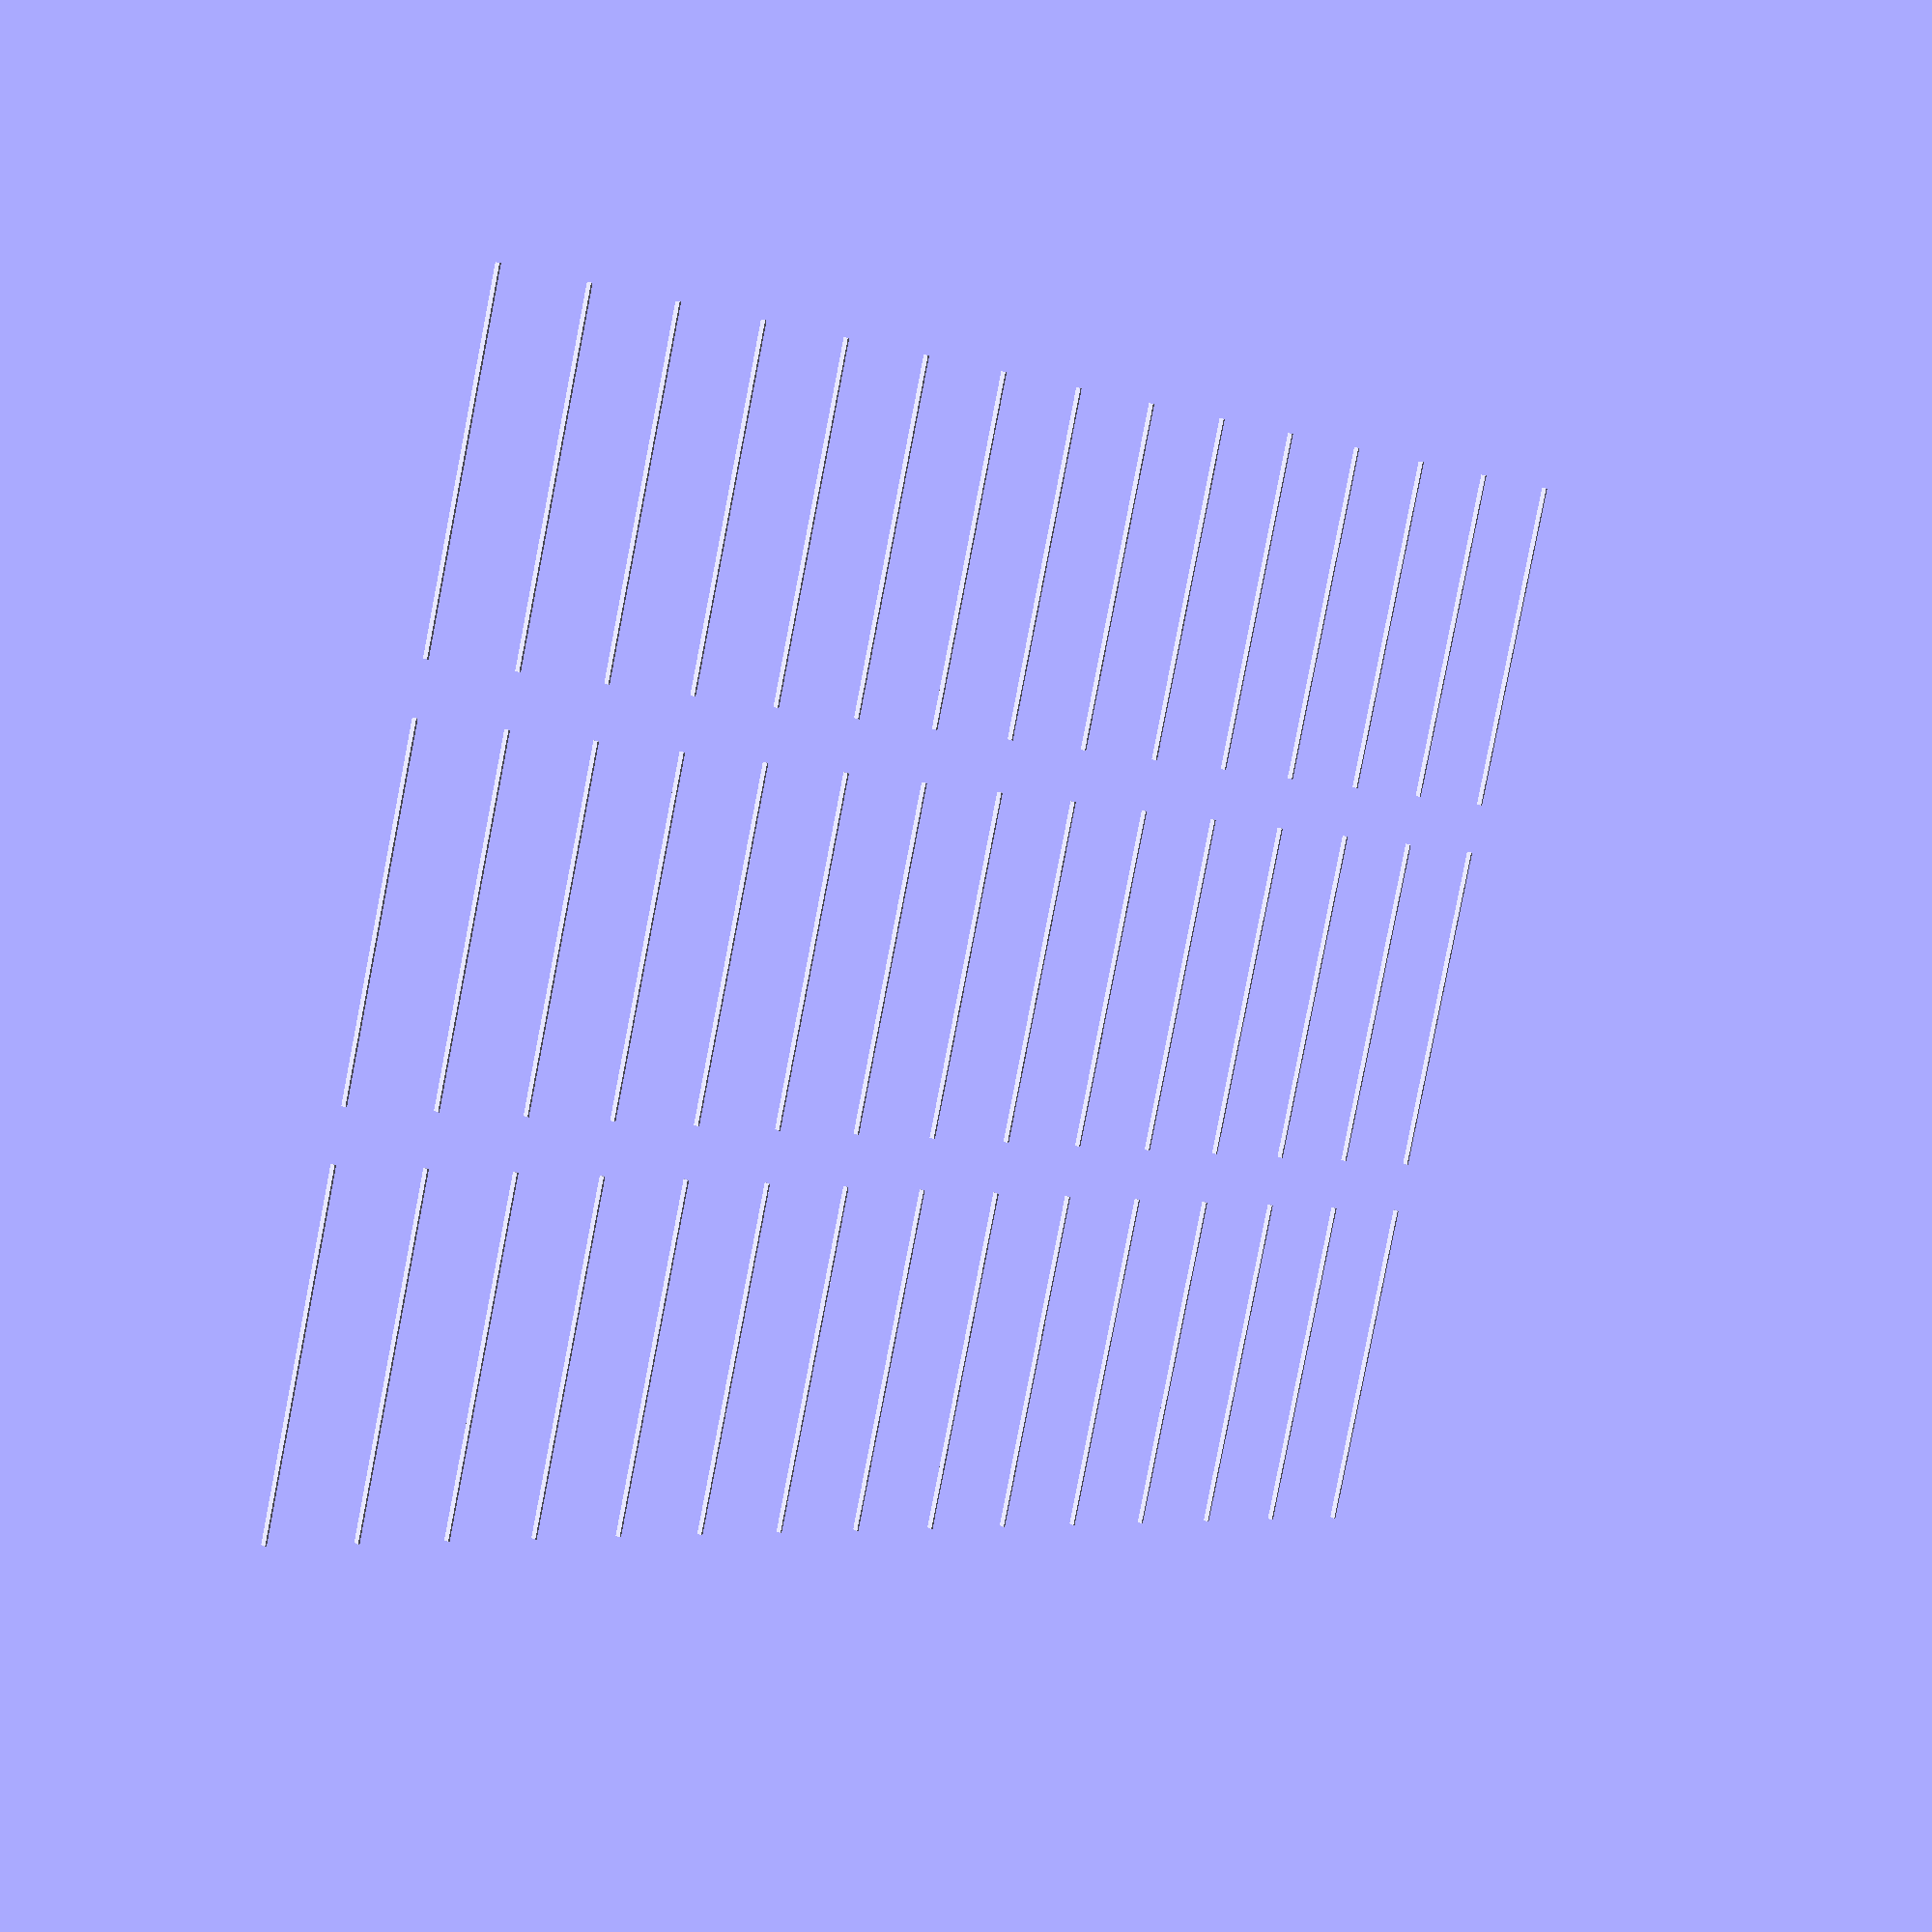
<openscad>
/*
 * vim:ts=4:sw=4:sts=4:et:ai:fdm=marker
 *
 * Sáhkku-brett
 * 15 x 3 felter fordelt som 15 vertikale streker, 60mm høye
 * med 10mm mellom hver strek.
 */
 
linjelengde = 60;
linjebredde = 0.3;
mellomrom_h = 18;
mellomrom_v = 9;
linjeantall = 15;
rader = 3;
 
module sahkkubrett(
    linjelengde = linjelengde, 
    linjebredde = linjebredde,
    mellomrom_h = mellomrom_h, 
    mellomrom_v = mellomrom_v, 
    linjeantall = linjeantall, 
    rader = rader) 
{
    for (y = [0:(linjelengde+mellomrom_v):(linjelengde+mellomrom_v)*rader-1]) {
        for (x = [0:mellomrom_h:(linjeantall-1)*mellomrom_h]) {
            translate([x-linjebredde/2,y]) {
                square([linjebredde,linjelengde],center = false);
            }
        }
    }
}

translate([20,0]) {
    sahkkubrett();
}

</openscad>
<views>
elev=343.5 azim=164.8 roll=136.7 proj=p view=wireframe
</views>
